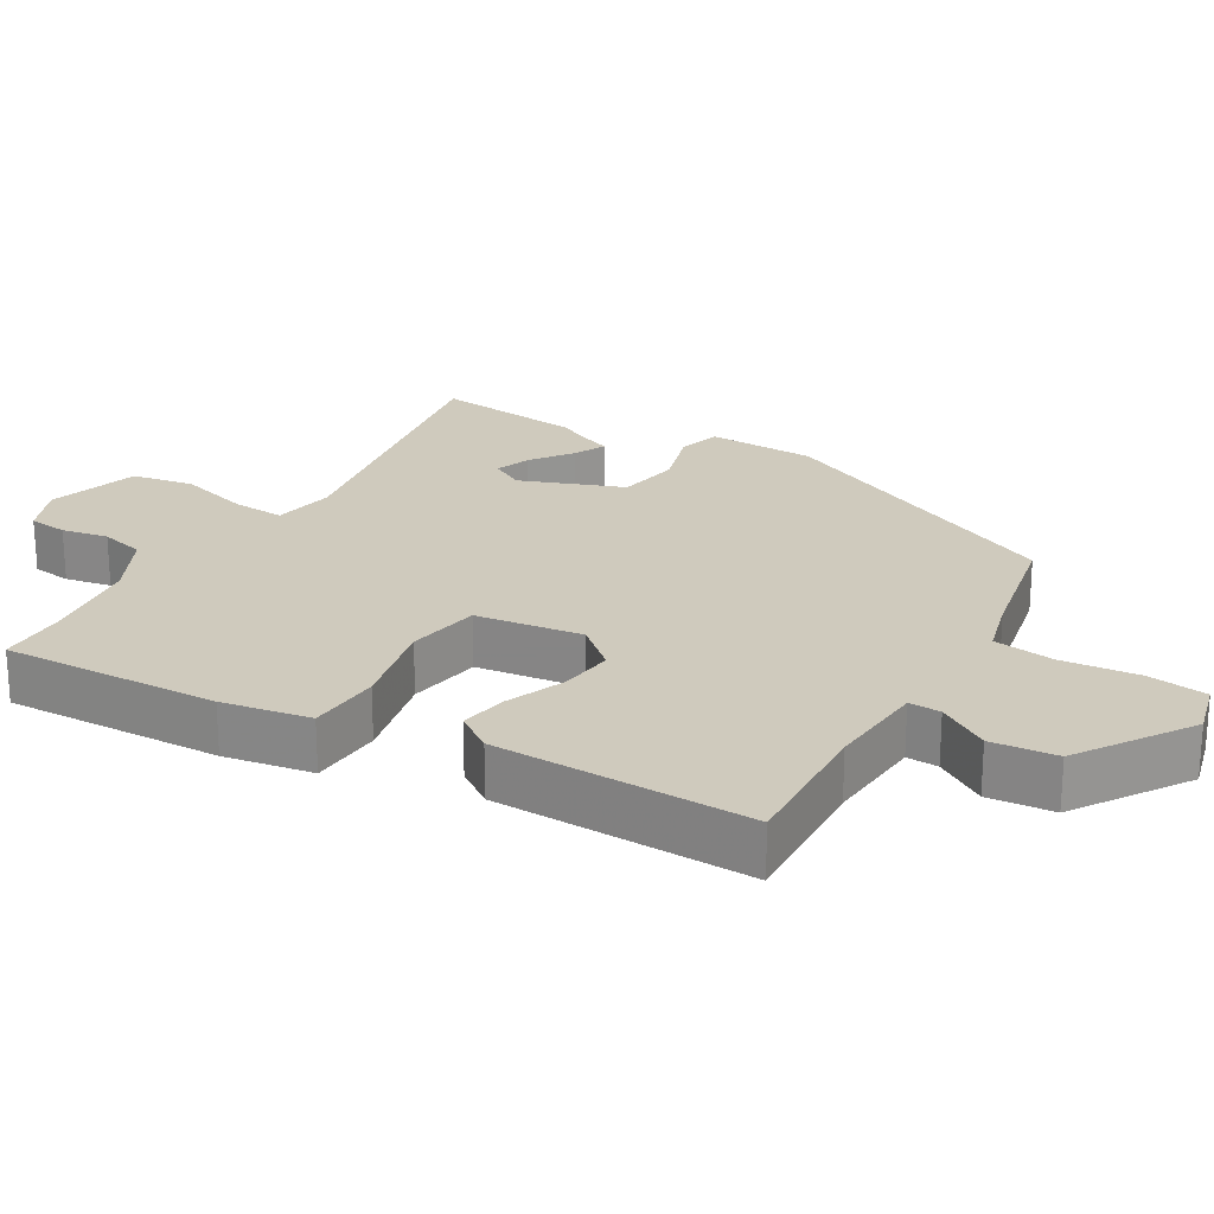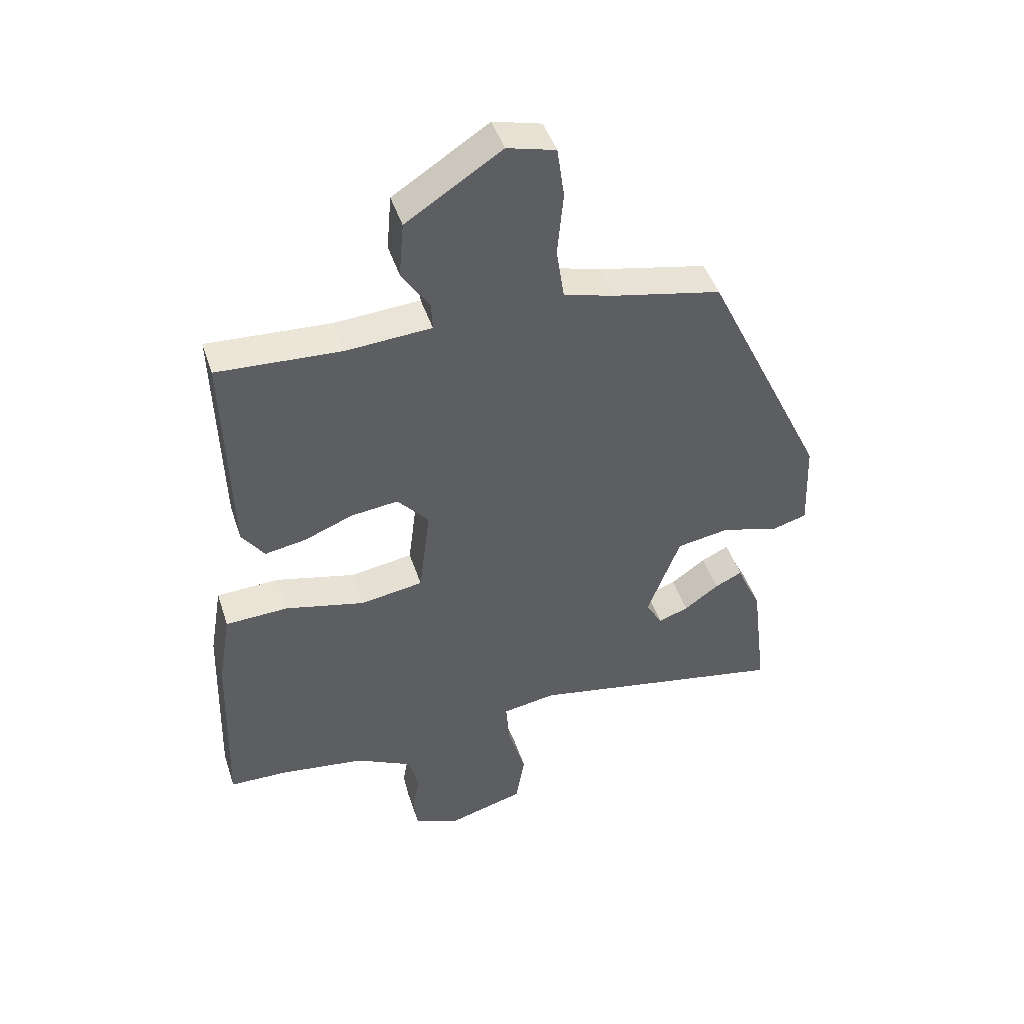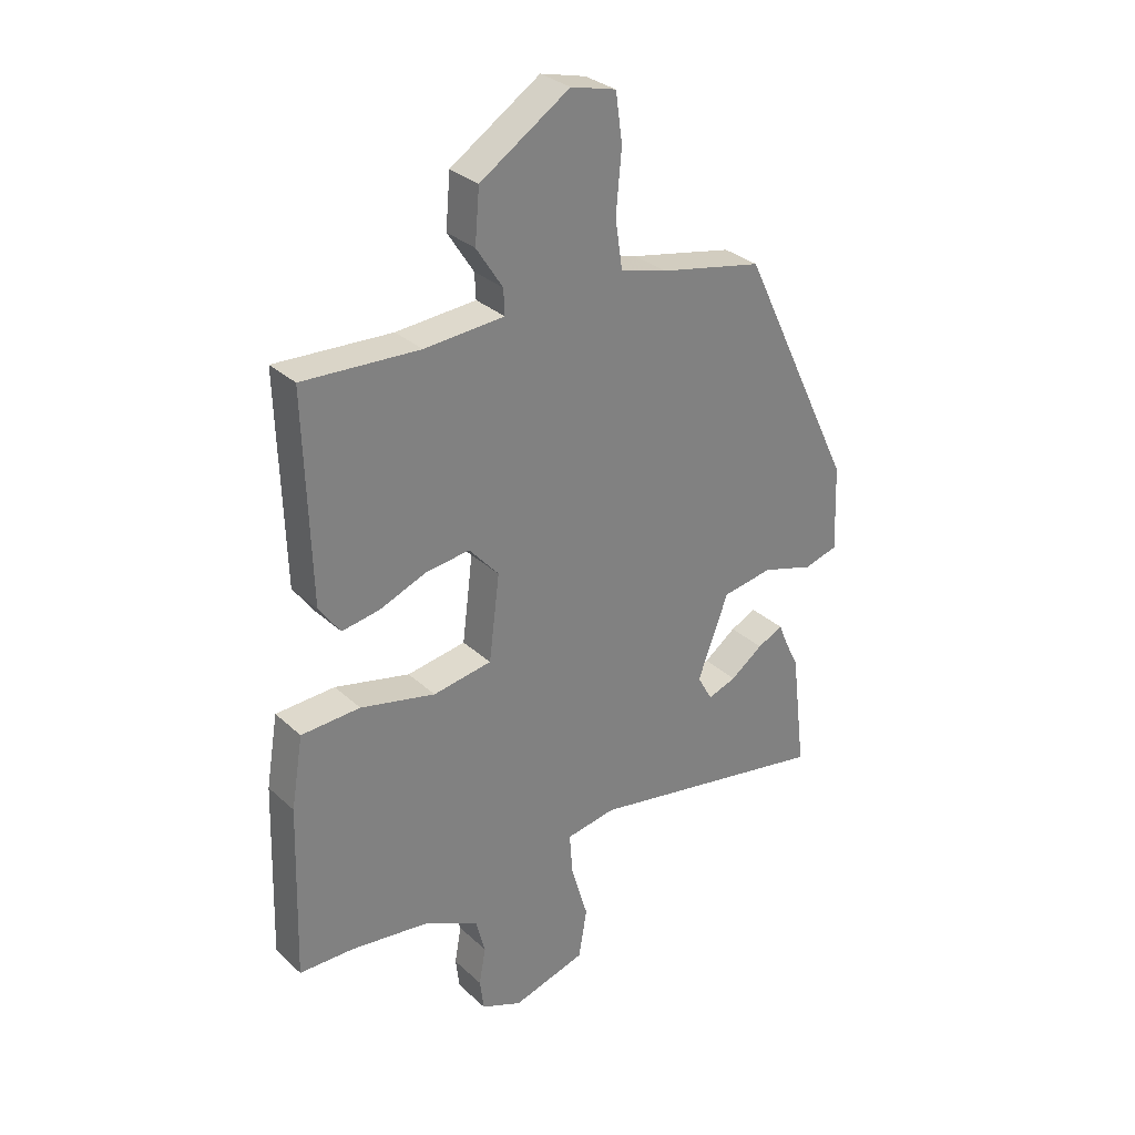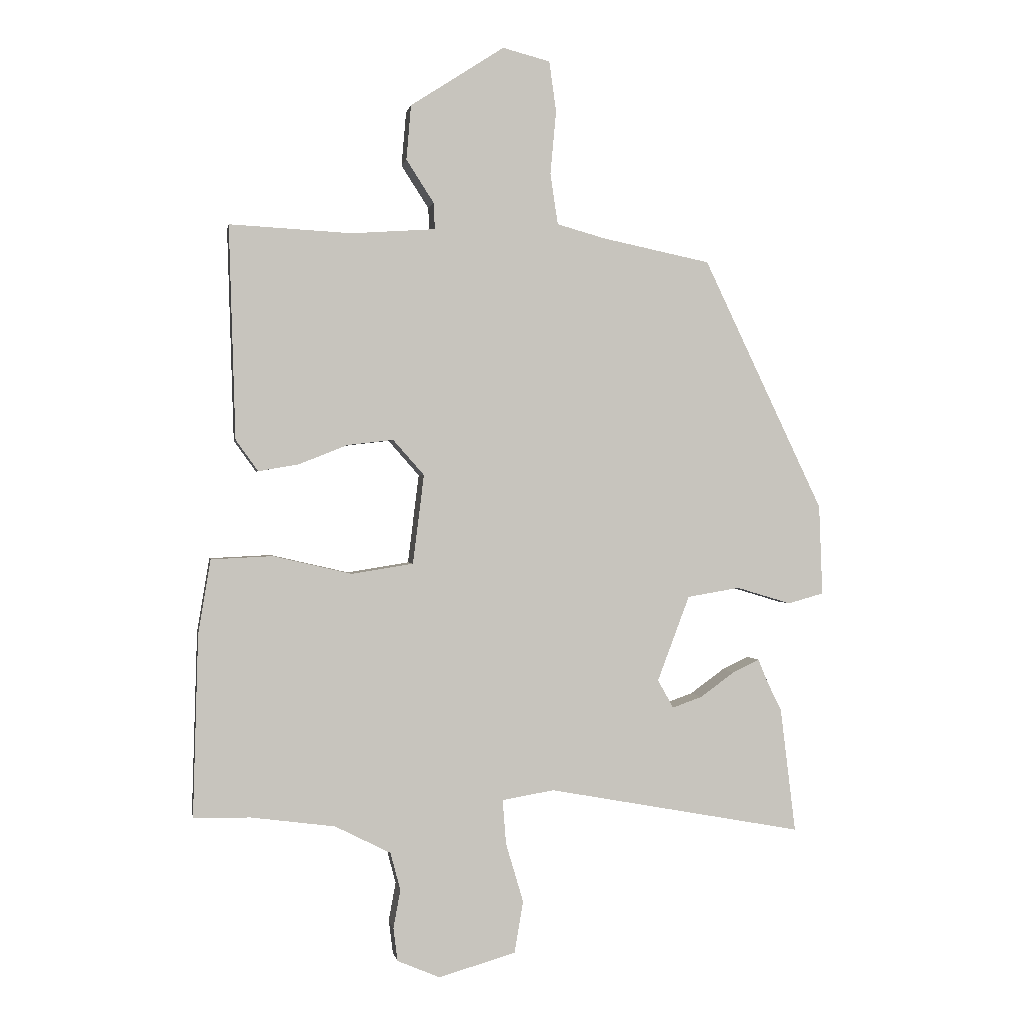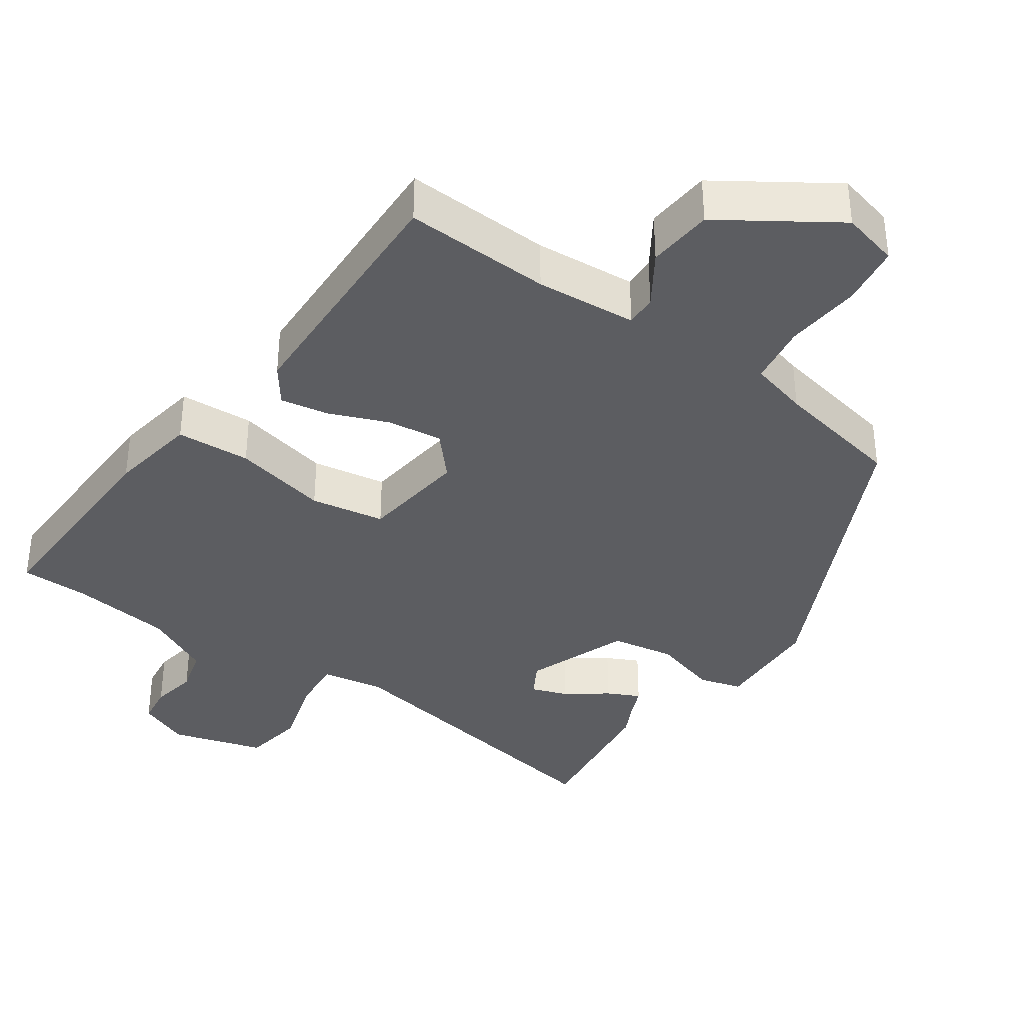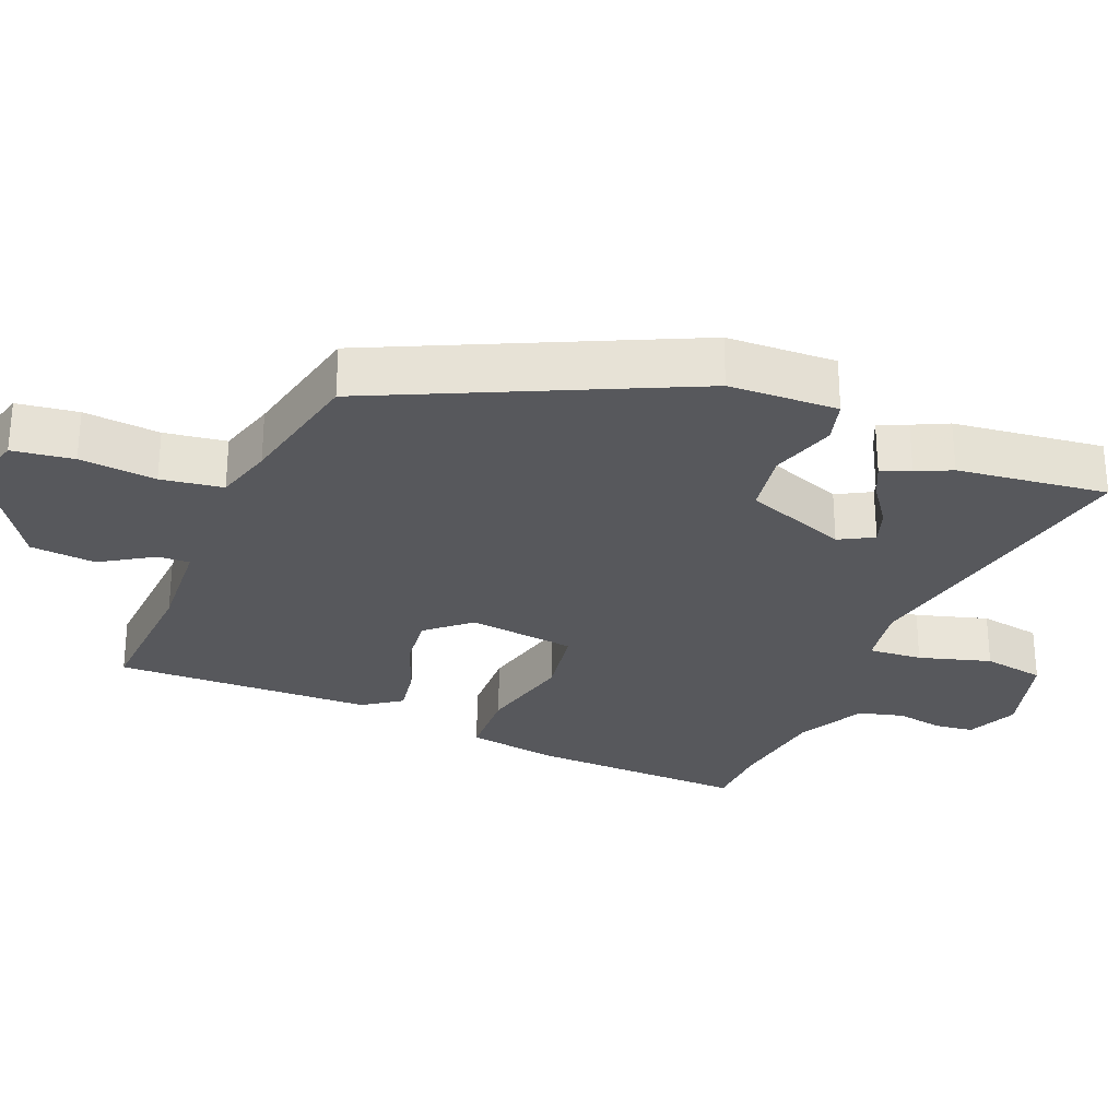
<metadata>
{"format":"obj","ext":"obj","renderer":"f3d","projection":"perspective","resolution":1024,"background":"white","views":[{"elev":22.9,"azim":-59.5,"up":"+Y"},{"elev":45.4,"azim":-17.6,"up":"+Z"},{"elev":30.8,"azim":-37.8,"up":"+Z"},{"elev":0.5,"azim":-9.8,"up":"+Z"},{"elev":-36.7,"azim":-34.7,"up":"+Y"},{"elev":-28.4,"azim":67.4,"up":"+Y"}]}
</metadata>
<code>
v -0.452 0.07 -0.501
v -0.549 0.07 -0.499
v -0.54 0.07 -0.189
v -0.519 0.07 -0.063
v -0.414 0.07 -0.058
v -0.28 0.07 -0.089
v -0.175 0.07 -0.072
v -0.156 0.07 0.08
v -0.209 0.07 0.14
v -0.287 0.07 0.131
v -0.37 0.07 0.098
v -0.439 0.07 0.086
v -0.477 0.07 0.139
v -0.488 0.07 0.503
v -0.28 0.07 0.492
v -0.137 0.07 0.502
v -0.139 0.07 0.547
v -0.186 0.07 0.62
v -0.178 0.07 0.713
v -0.018 0.07 0.817
v 0.063 0.07 0.796
v 0.075 0.07 0.71
v 0.065 0.07 0.602
v 0.078 0.07 0.515
v 0.161 0.07 0.492
v 0.345 0.07 0.454
v 0.55 0.07 0.025
v 0.556 0.07 -0.129
v 0.495 0.07 -0.146
v 0.402 0.07 -0.118
v 0.312 0.07 -0.133
v 0.257 0.07 -0.279
v 0.284 0.07 -0.327
v 0.335 0.07 -0.309
v 0.393 0.07 -0.267
v 0.439 0.07 -0.245
v 0.456 0.07 -0.286
v 0.48 0.07 -0.335
v 0.506 0.07 -0.547
v 0.07 0.07 -0.467
v -0.019 0.07 -0.482
v -0.013 0.07 -0.558
v 0.017 0.07 -0.659
v 0.002 0.07 -0.747
v -0.129 0.07 -0.785
v -0.202 0.07 -0.754
v -0.209 0.07 -0.698
v -0.197 0.07 -0.632
v -0.214 0.07 -0.568
v -0.309 0.07 -0.52
v -0.452 0 -0.501
v -0.549 0 -0.499
v -0.54 0 -0.189
v -0.519 0 -0.063
v -0.414 0 -0.058
v -0.28 0 -0.089
v -0.175 0 -0.072
v -0.156 0 0.08
v -0.209 0 0.14
v -0.287 0 0.131
v -0.37 0 0.098
v -0.439 0 0.086
v -0.477 0 0.139
v -0.488 0 0.503
v -0.28 0 0.492
v -0.137 0 0.502
v -0.139 0 0.547
v -0.186 0 0.62
v -0.178 0 0.713
v -0.018 0 0.817
v 0.063 0 0.796
v 0.075 0 0.71
v 0.065 0 0.602
v 0.078 0 0.515
v 0.161 0 0.492
v 0.345 0 0.454
v 0.55 0 0.025
v 0.556 0 -0.129
v 0.495 0 -0.146
v 0.402 0 -0.118
v 0.312 0 -0.133
v 0.257 0 -0.279
v 0.284 0 -0.327
v 0.335 0 -0.309
v 0.393 0 -0.267
v 0.439 0 -0.245
v 0.456 0 -0.286
v 0.48 0 -0.335
v 0.506 0 -0.547
v 0.07 0 -0.467
v -0.019 0 -0.482
v -0.013 0 -0.558
v 0.017 0 -0.659
v 0.002 0 -0.747
v -0.129 0 -0.785
v -0.202 0 -0.754
v -0.209 0 -0.698
v -0.197 0 -0.632
v -0.214 0 -0.568
v -0.309 0 -0.52
f 45 46 47 48
f 45 48 49
f 42 43 44 45
f 41 42 45 49
f 37 38 39 40
f 37 40 41
f 34 35 36 37
f 33 34 37 41
f 32 33 41 49
f 27 28 29 30
f 25 26 27 30
f 24 25 30 31
f 20 21 22 23
f 20 23 24
f 17 18 19 20
f 16 17 20 24
f 15 16 24 31
f 10 11 12 13
f 9 10 13 14
f 8 9 14 15
f 3 4 5 6
f 1 2 3 6
f 50 1 6 7
f 49 50 7
f 32 49 7 8
f 8 15 31 32
f 98 97 96 95
f 99 98 95
f 95 94 93 92
f 99 95 92 91
f 90 89 88 87
f 91 90 87
f 87 86 85 84
f 91 87 84 83
f 99 91 83 82
f 80 79 78 77
f 80 77 76 75
f 81 80 75 74
f 73 72 71 70
f 74 73 70
f 70 69 68 67
f 74 70 67 66
f 81 74 66 65
f 63 62 61 60
f 64 63 60 59
f 65 64 59 58
f 56 55 54 53
f 56 53 52 51
f 57 56 51 100
f 57 100 99
f 58 57 99 82
f 82 81 65 58
f 1 51 52 2
f 2 52 53 3
f 3 53 54 4
f 4 54 55 5
f 5 55 56 6
f 6 56 57 7
f 7 57 58 8
f 8 58 59 9
f 9 59 60 10
f 10 60 61 11
f 11 61 62 12
f 12 62 63 13
f 13 63 64 14
f 14 64 65 15
f 15 65 66 16
f 16 66 67 17
f 17 67 68 18
f 18 68 69 19
f 19 69 70 20
f 20 70 71 21
f 21 71 72 22
f 22 72 73 23
f 23 73 74 24
f 24 74 75 25
f 25 75 76 26
f 26 76 77 27
f 27 77 78 28
f 28 78 79 29
f 29 79 80 30
f 30 80 81 31
f 31 81 82 32
f 32 82 83 33
f 33 83 84 34
f 34 84 85 35
f 35 85 86 36
f 36 86 87 37
f 37 87 88 38
f 38 88 89 39
f 39 89 90 40
f 40 90 91 41
f 41 91 92 42
f 42 92 93 43
f 43 93 94 44
f 44 94 95 45
f 45 95 96 46
f 46 96 97 47
f 47 97 98 48
f 48 98 99 49
f 49 99 100 50
f 50 100 51 1

</code>
